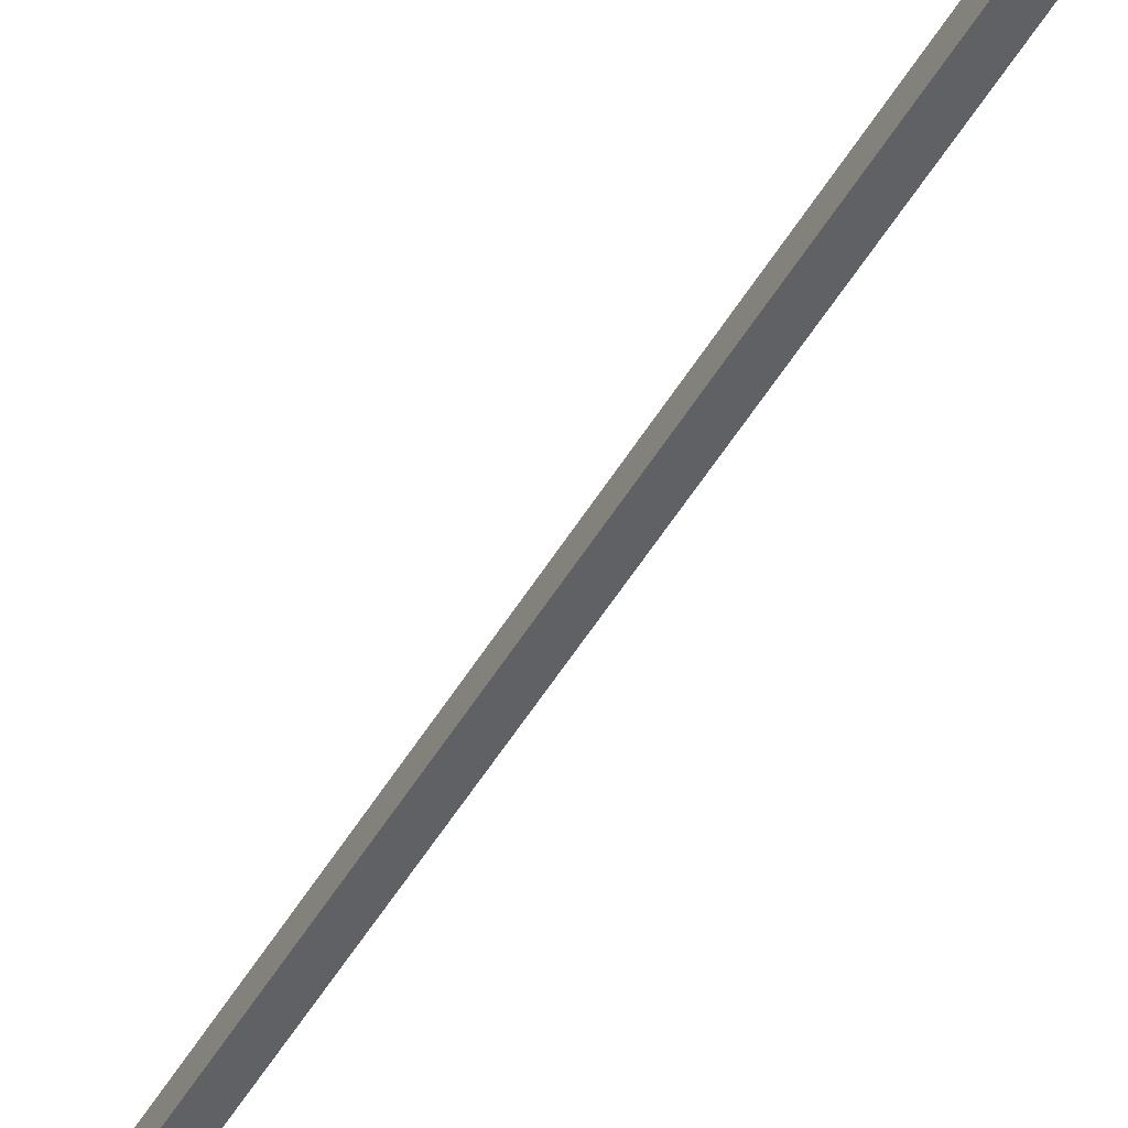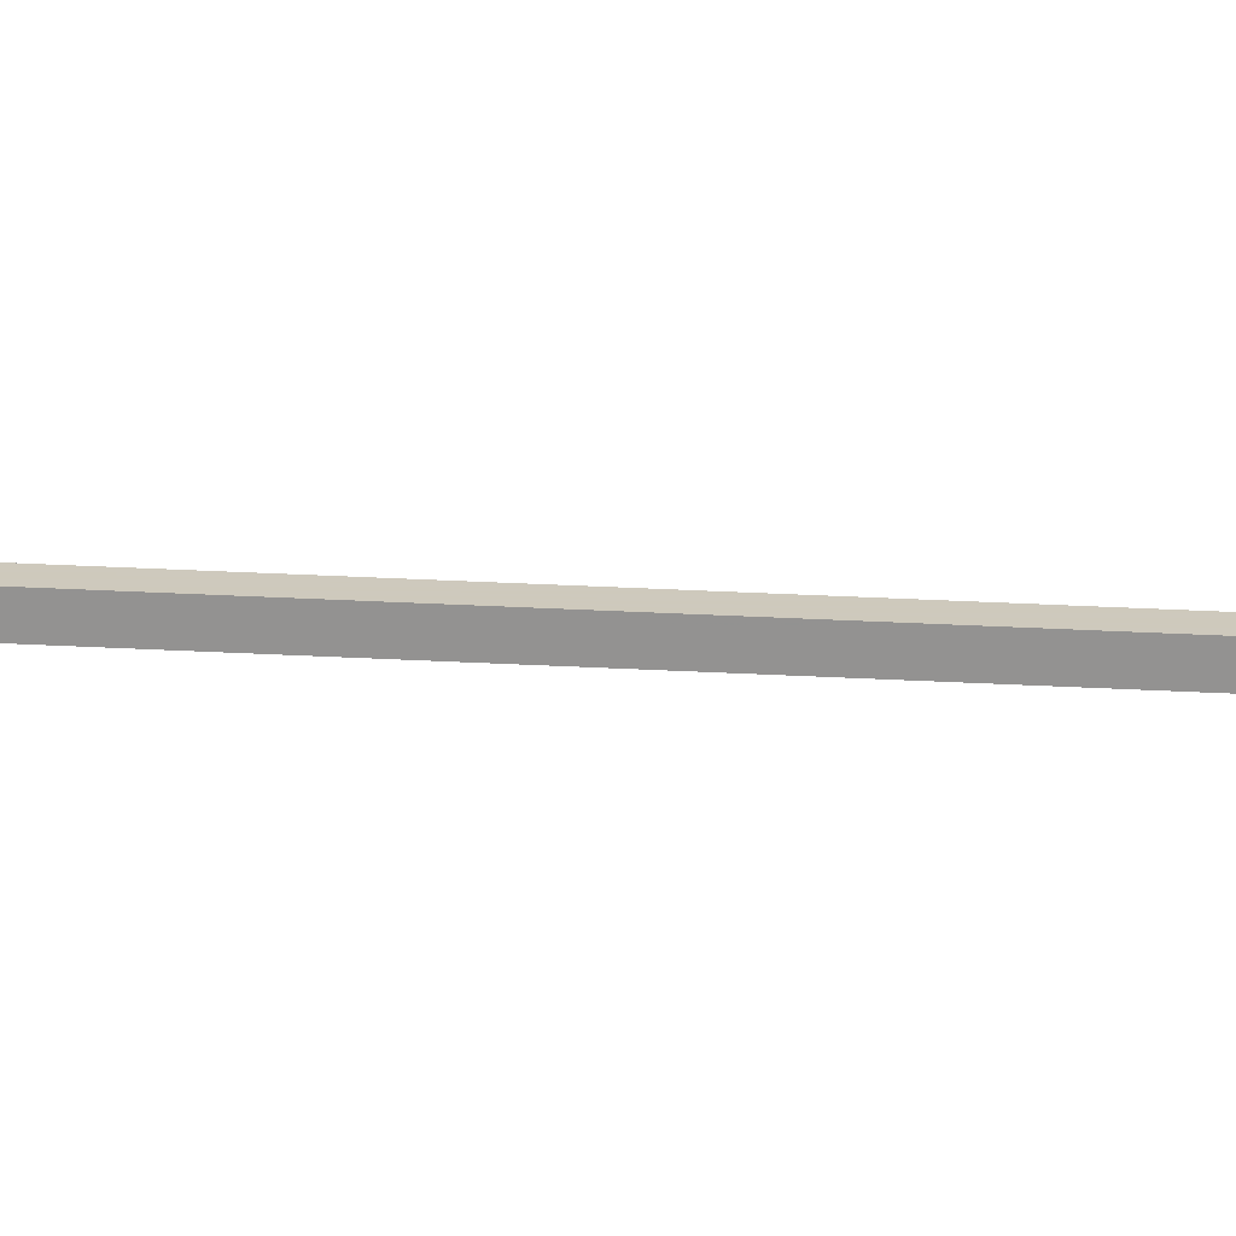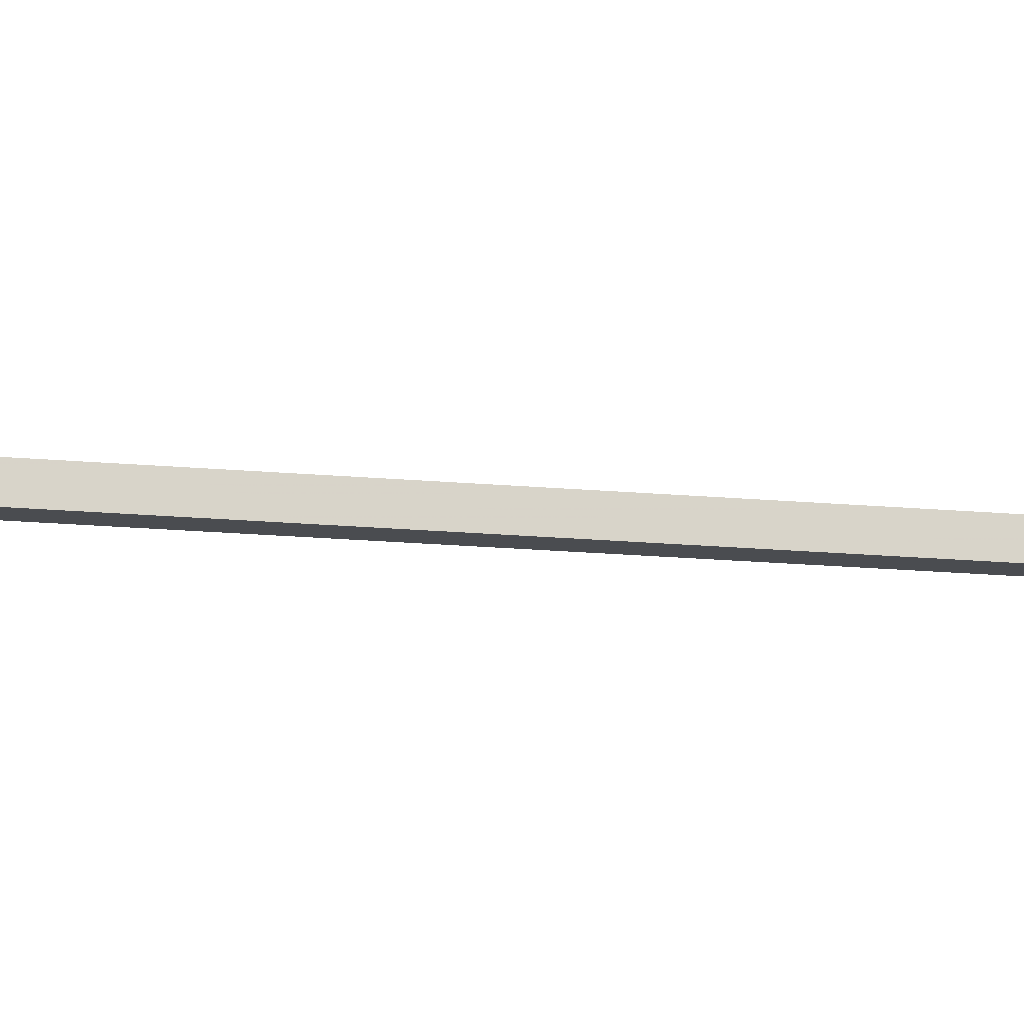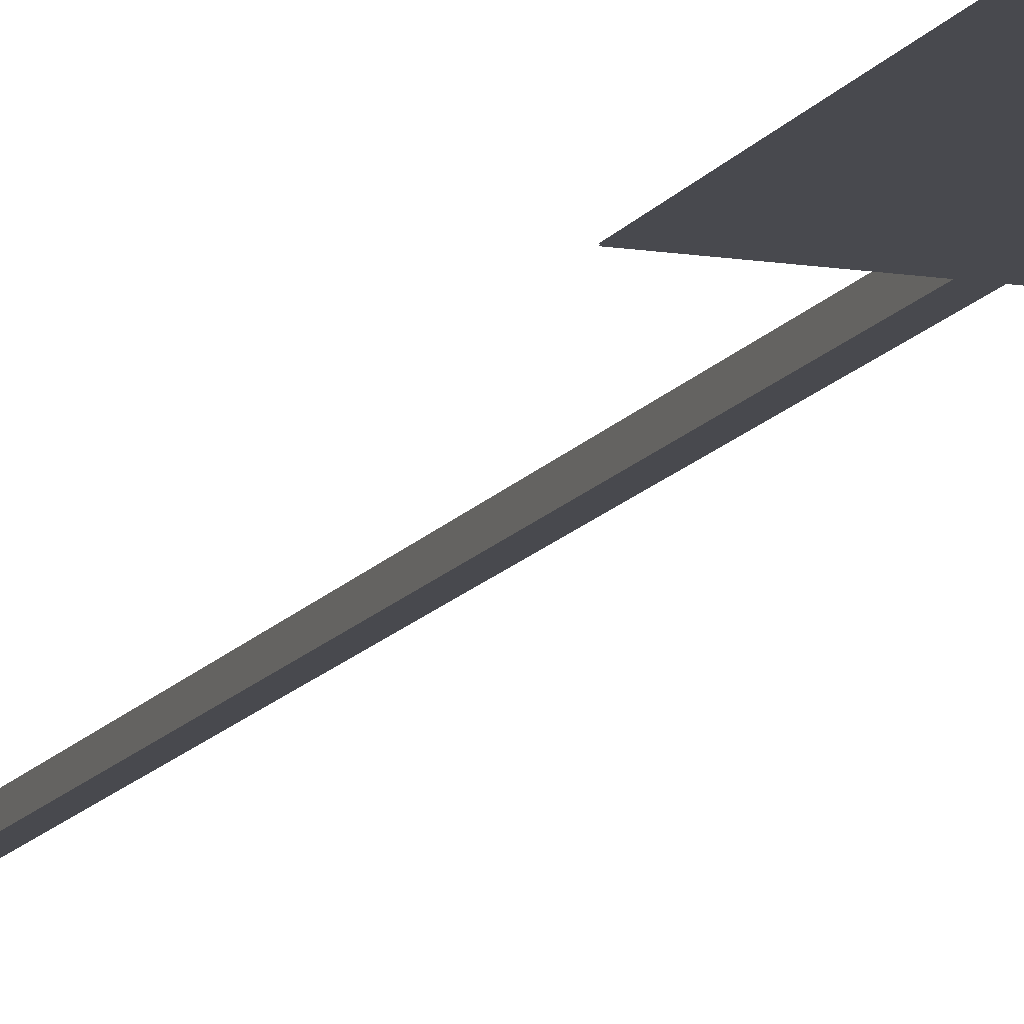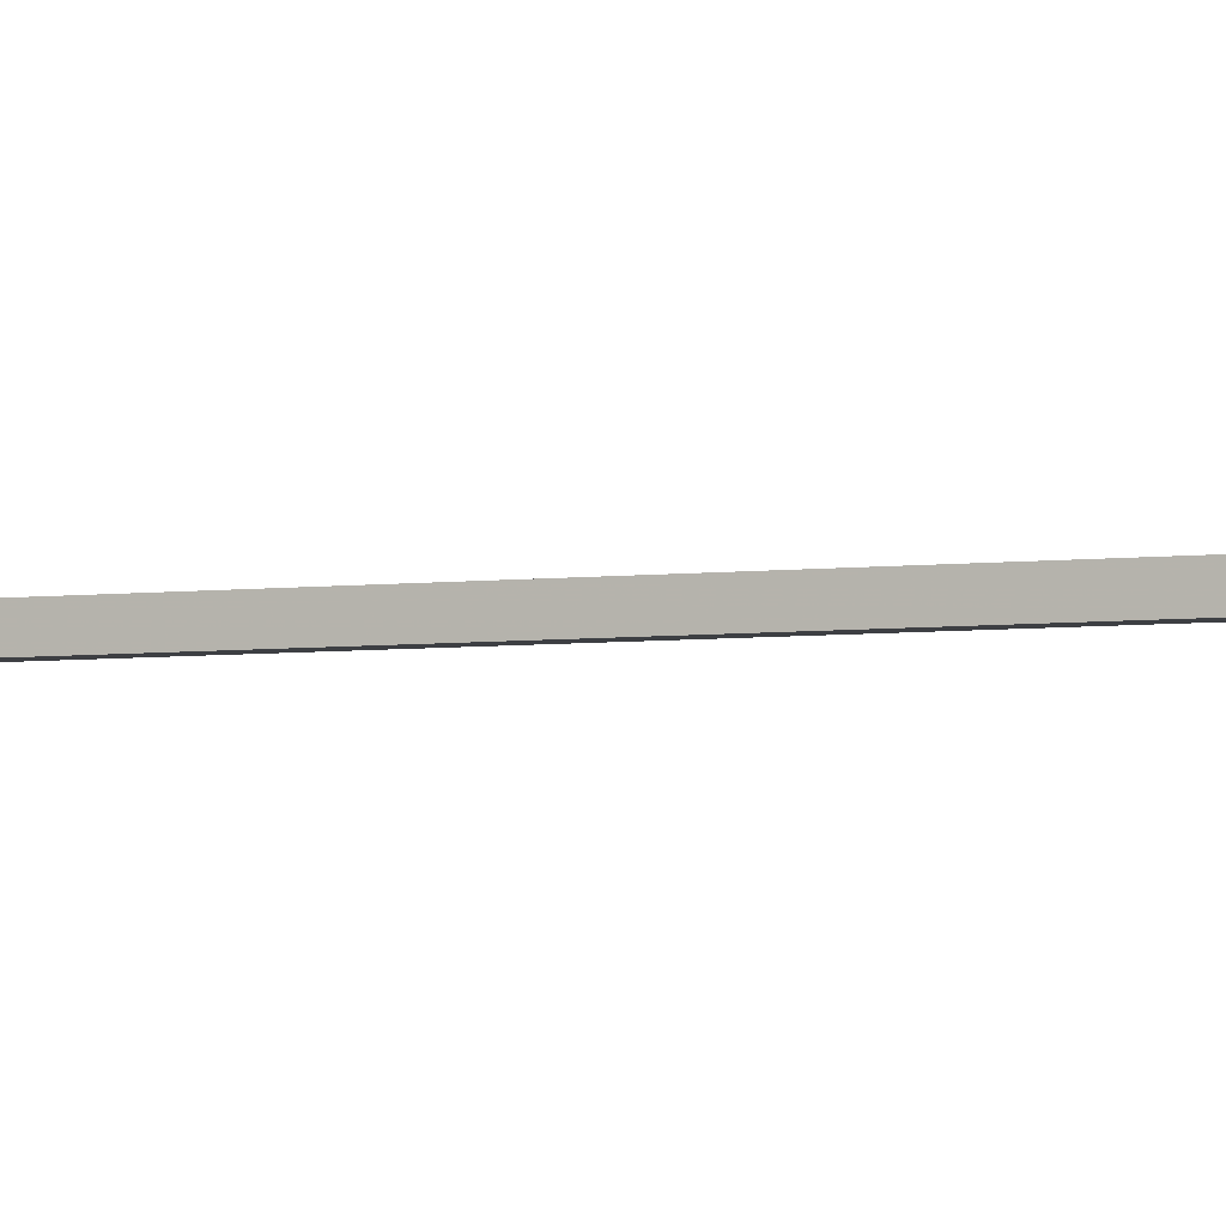
<metadata>
{"format":"obj","ext":"obj","renderer":"f3d","projection":"perspective","resolution":1024,"background":"white","views":[{"elev":-47.7,"azim":151.5,"up":"+Z"},{"elev":22.6,"azim":-84.0,"up":"+Z"},{"elev":-14.9,"azim":77.8,"up":"+Z"},{"elev":-12.7,"azim":159.4,"up":"+Z"},{"elev":-3.9,"azim":-63.4,"up":"+Z"}]}
</metadata>
<code>
g
v  4.393e+04 1146 966.3
v  4.367e+04 1146 966.3
v  4.393e+04 1678 966.3
v  4.367e+04 1678 966.3
v  4.378e+04 -259.4 987
v  4.38e+04 -259.4 987
v  4.378e+04 -259.4 967.3
v  4.38e+04 -259.4 967.3
v  4.378e+04 1648 987
v  4.38e+04 1648 987
v  4.378e+04 1648 967.3
v  4.38e+04 1648 967.3
v  4.367e+04 1146 967
v  4.393e+04 1146 967
v  4.367e+04 1678 967
v  4.393e+04 1678 967
g reservedparking01
f 3 1 4
f 2 4 1
f 5 7 8
f 8 6 5
f 9 10 12
f 12 11 9
f 5 6 10
f 10 9 5
f 6 8 12
f 12 10 6
f 8 7 11
f 11 12 8
f 7 5 9
f 9 11 7
f 15 13 16
f 14 16 13
g

</code>
